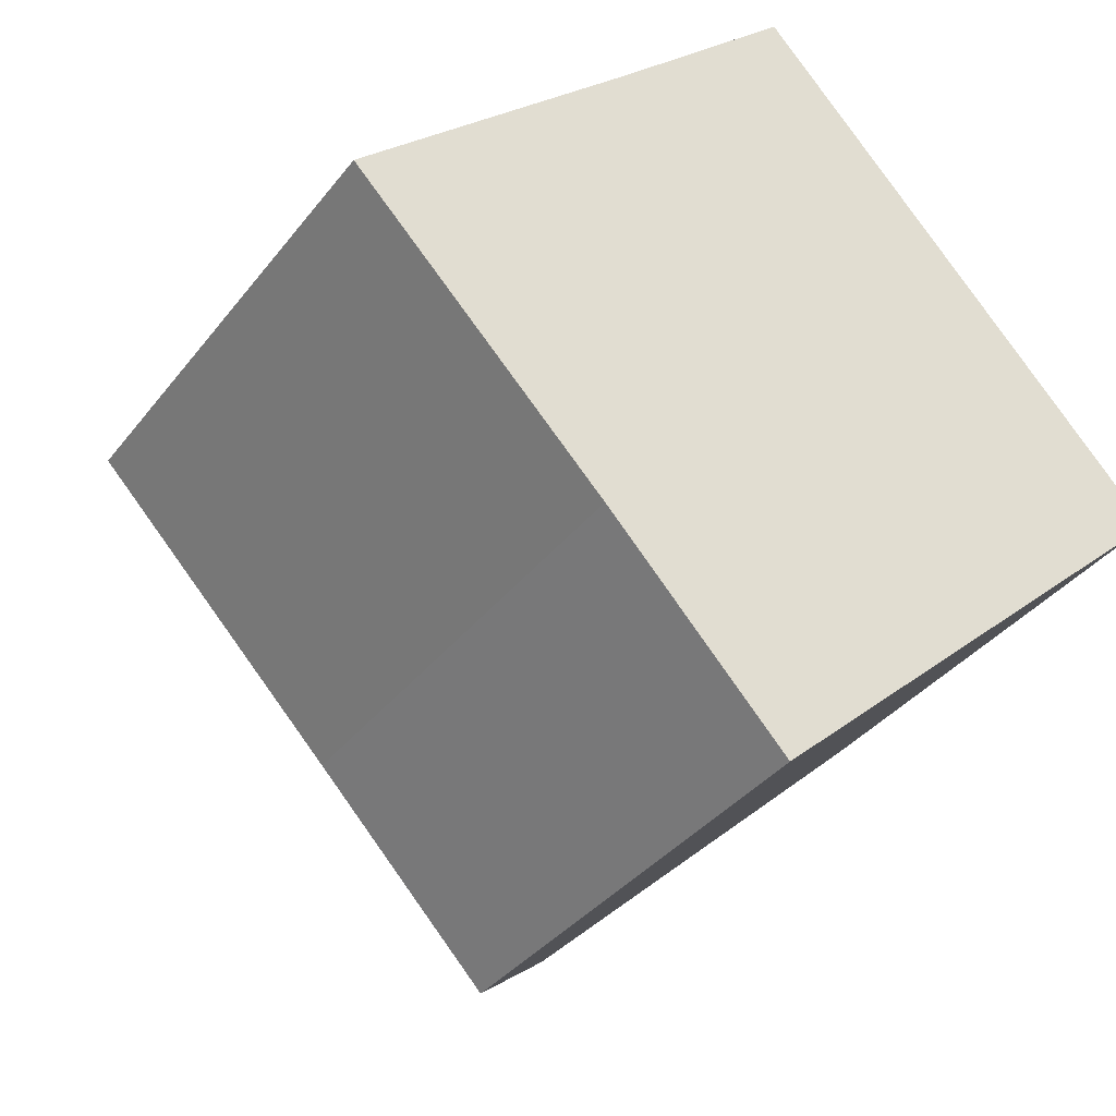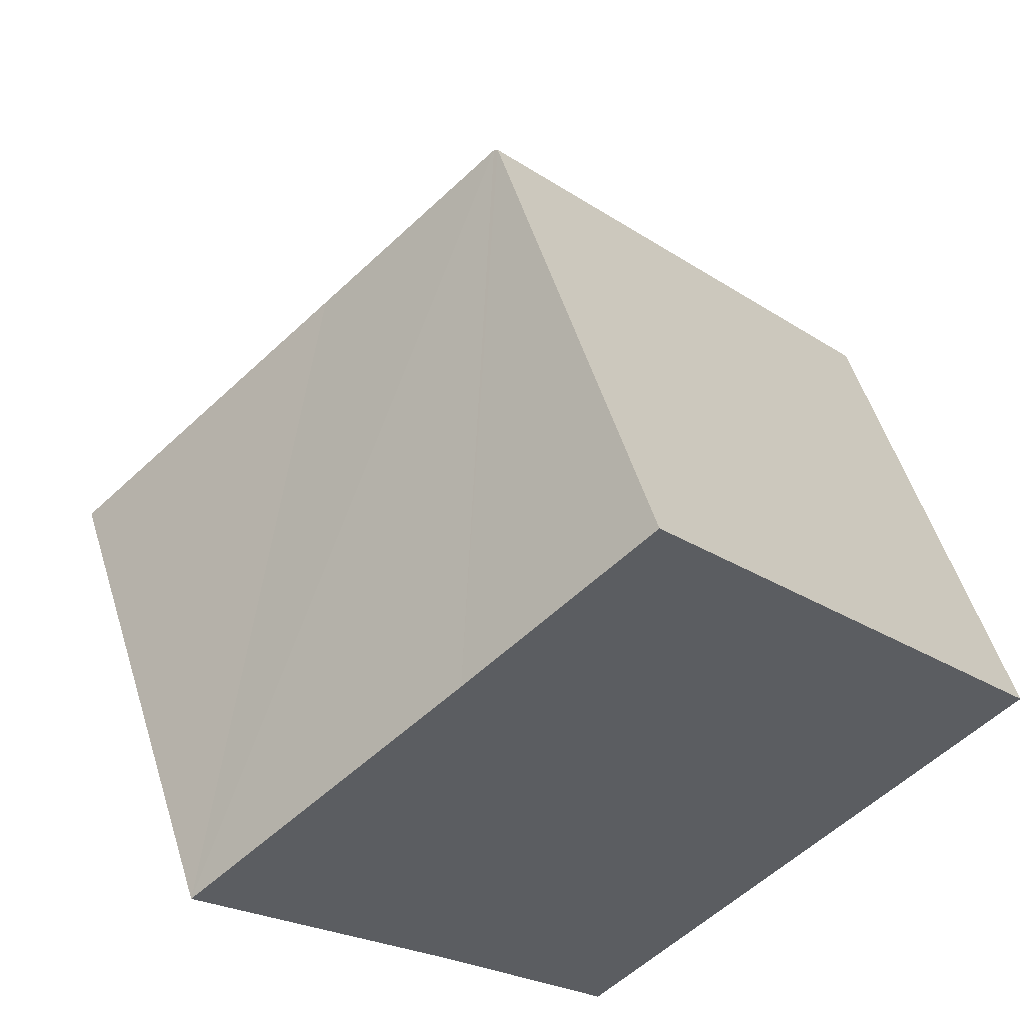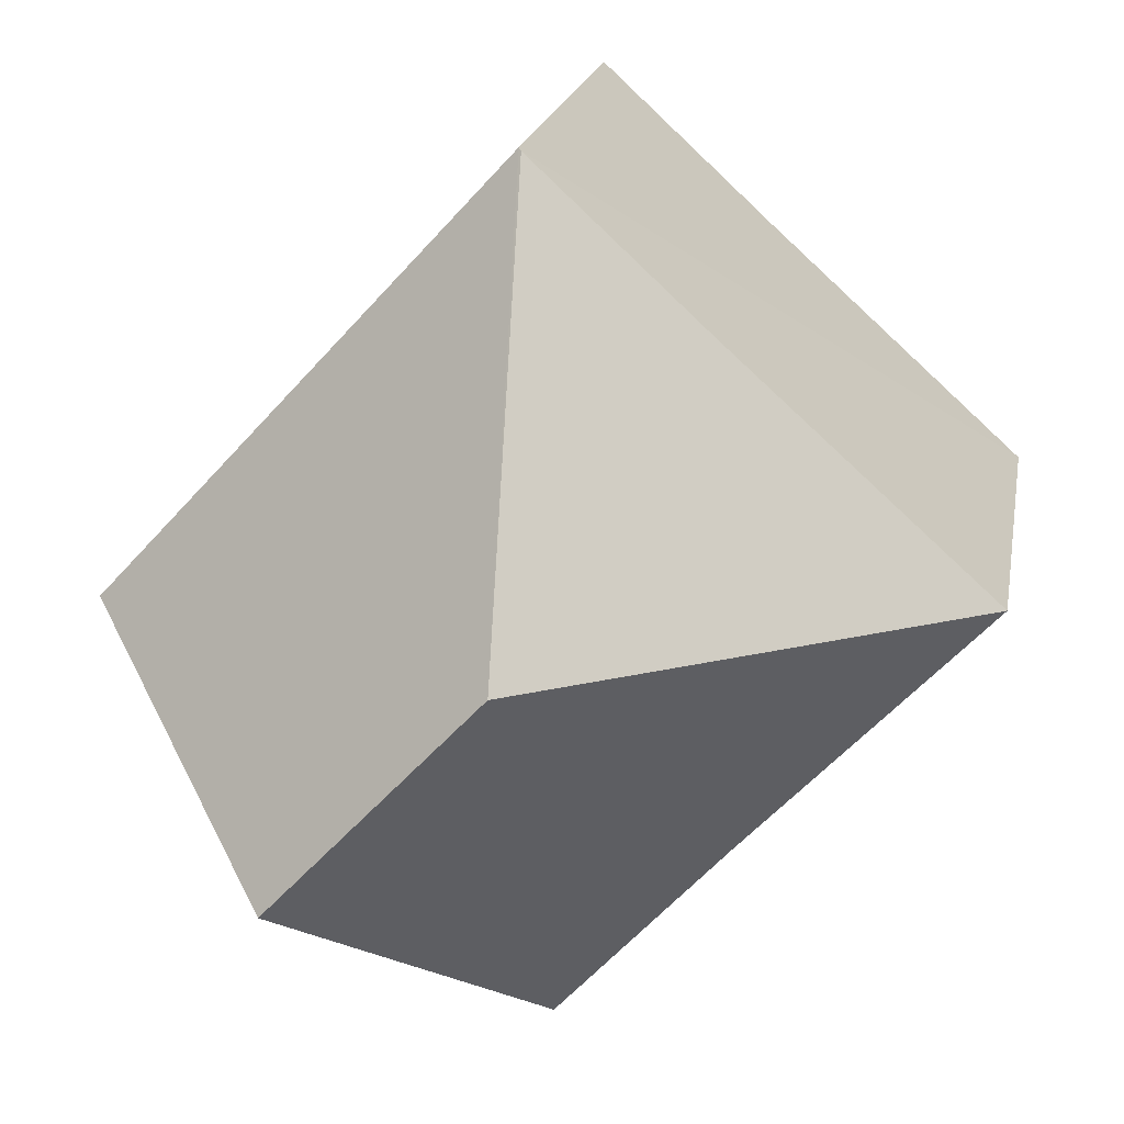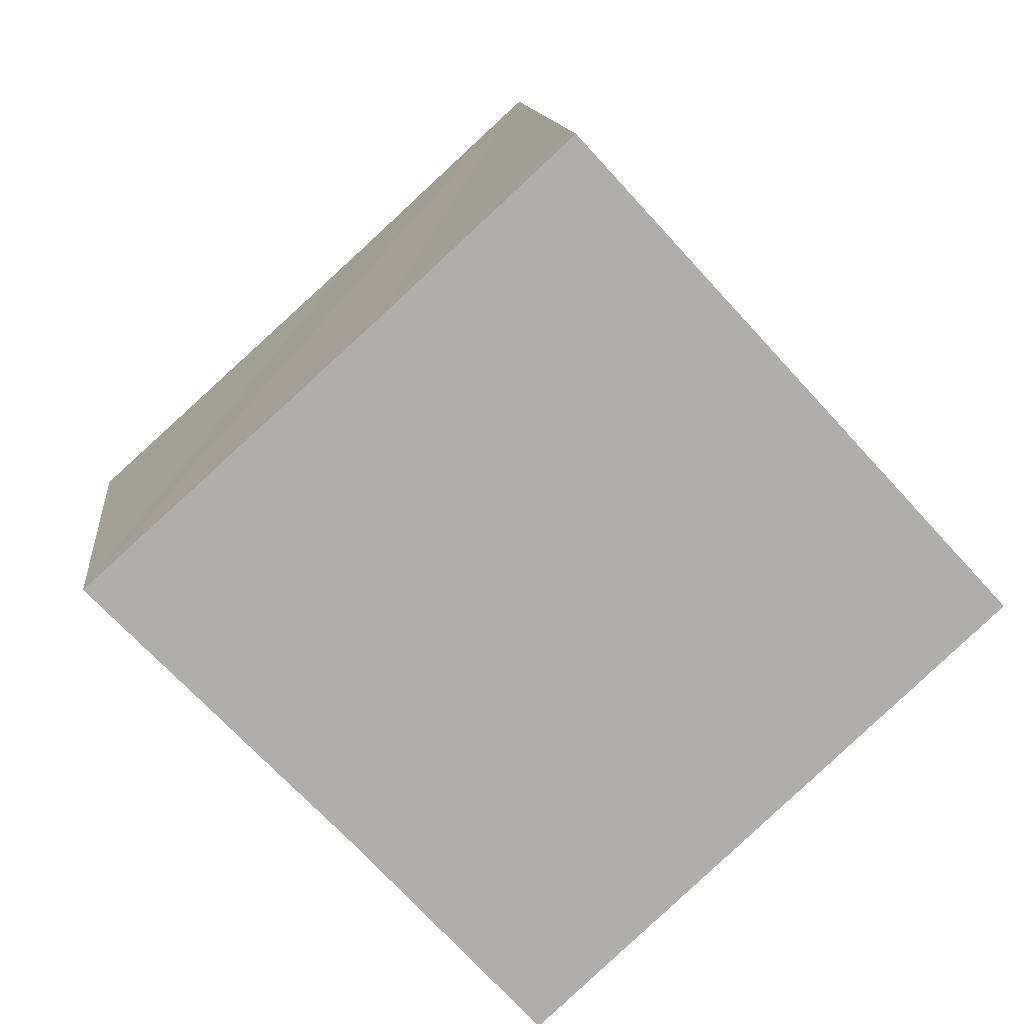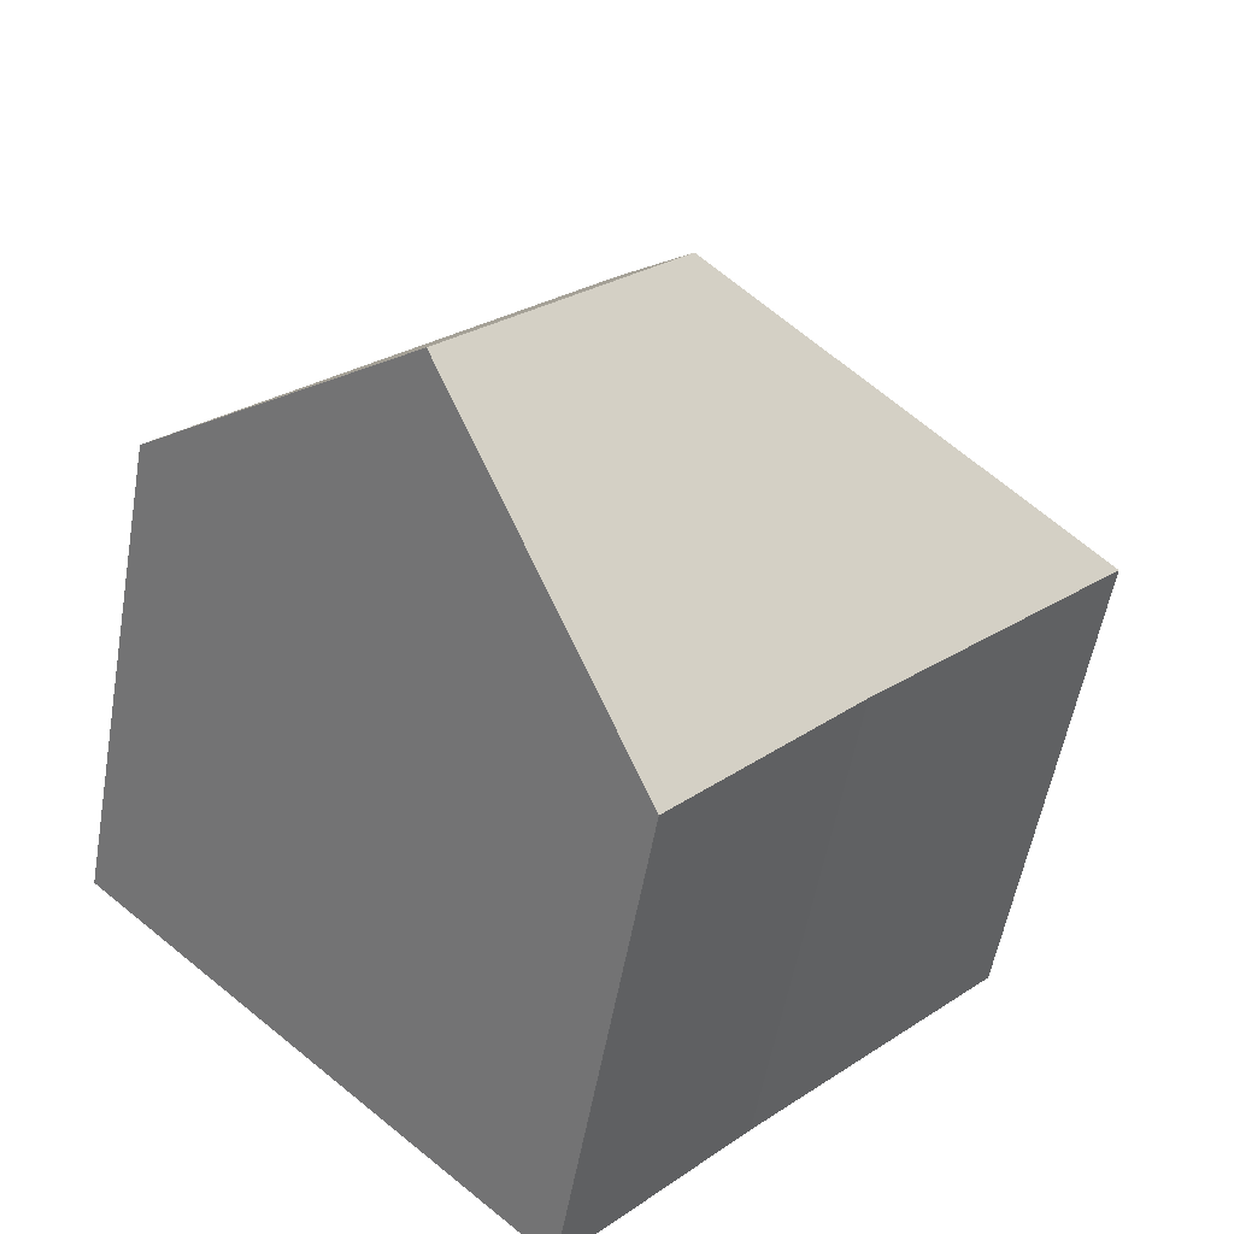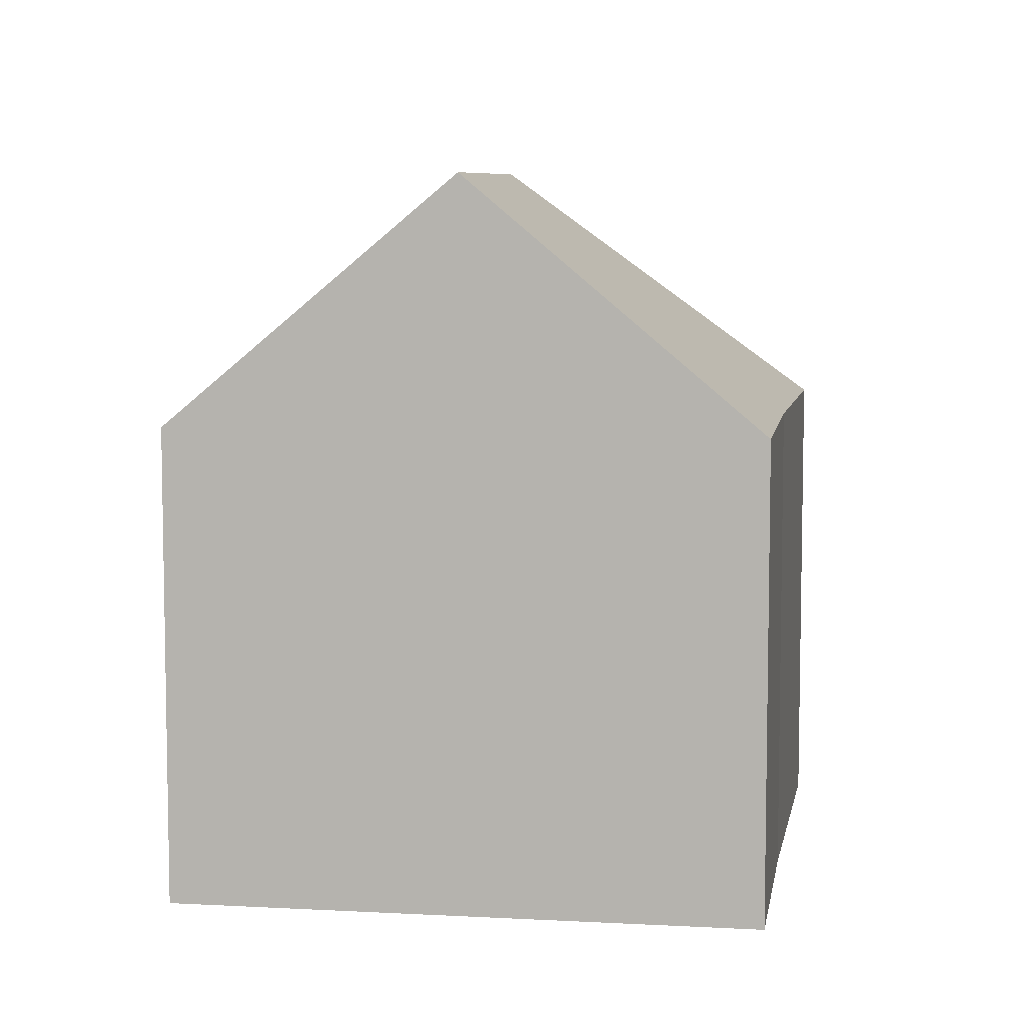
<metadata>
{"format":"obj","ext":"obj","renderer":"f3d","projection":"perspective","resolution":1024,"background":"white","views":[{"elev":-35.6,"azim":-32.2,"up":"+Z"},{"elev":52.5,"azim":-17.0,"up":"+Z"},{"elev":19.2,"azim":-170.1,"up":"+Z"},{"elev":12.5,"azim":-5.9,"up":"+Z"},{"elev":-55.7,"azim":170.0,"up":"+Z"},{"elev":7.3,"azim":146.3,"up":"+Y"}]}
</metadata>
<code>
v  6.642 11.31 -0.261
v  6.898 7.419 6.26
v  6.941 7.371 6.3
v  4.178 7.44 3.759
v  0 7.419 4.543e-16
v  13.28 7.462 -0.591
v  9.886 11.31 -3.707
v  6.456 7.419 -6.858
v  3.773 7.458 -3.94
v  3.773 2.413e-16 -3.94
v  6.456 4.199e-16 -6.858
v  0 0 0
v  4.178 -2.302e-16 3.759
v  6.941 -3.858e-16 6.3
v  6.898 -3.833e-16 6.26
v  13.28 3.619e-17 -0.591
v  9.886 2.27e-16 -3.707
g defaultobject
f 1 2 3
f 1 4 2
f 4 1 5
f 6 1 3
f 1 6 7
f 8 1 7
f 1 8 9
f 1 9 5
f 8 10 9
f 10 8 11
f 10 5 9
f 5 10 12
f 12 4 5
f 4 12 2
f 2 12 13
f 2 13 3
f 3 13 14
f 14 13 15
f 3 16 6
f 16 3 14
f 6 8 7
f 8 6 11
f 11 6 17
f 17 6 16
f 15 16 14
f 16 15 13
f 16 13 12
f 16 12 10
f 16 10 17
f 17 10 11

</code>
